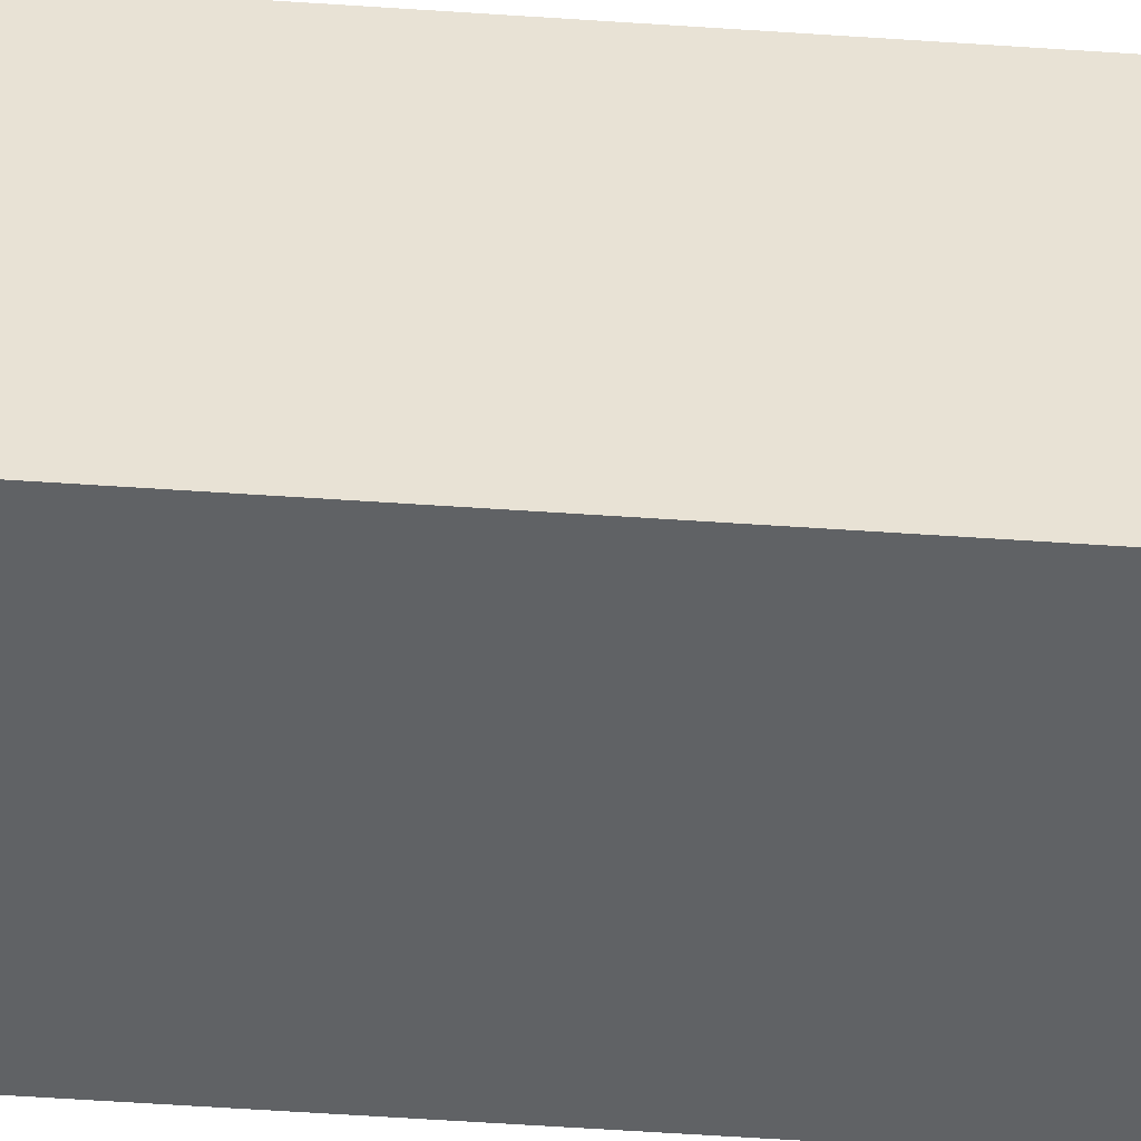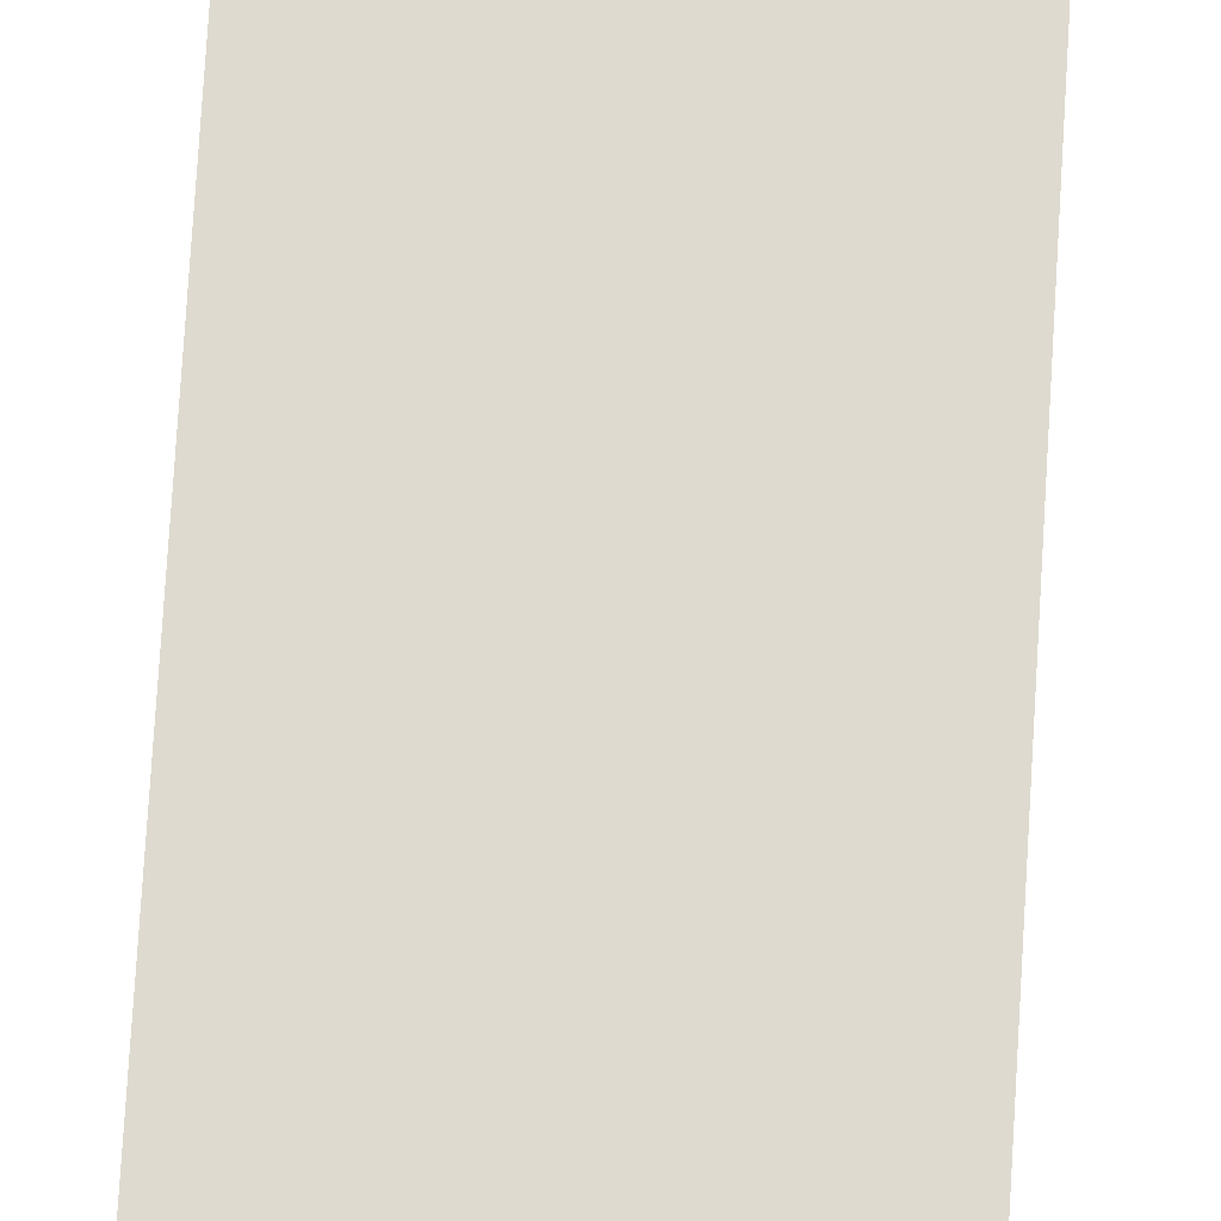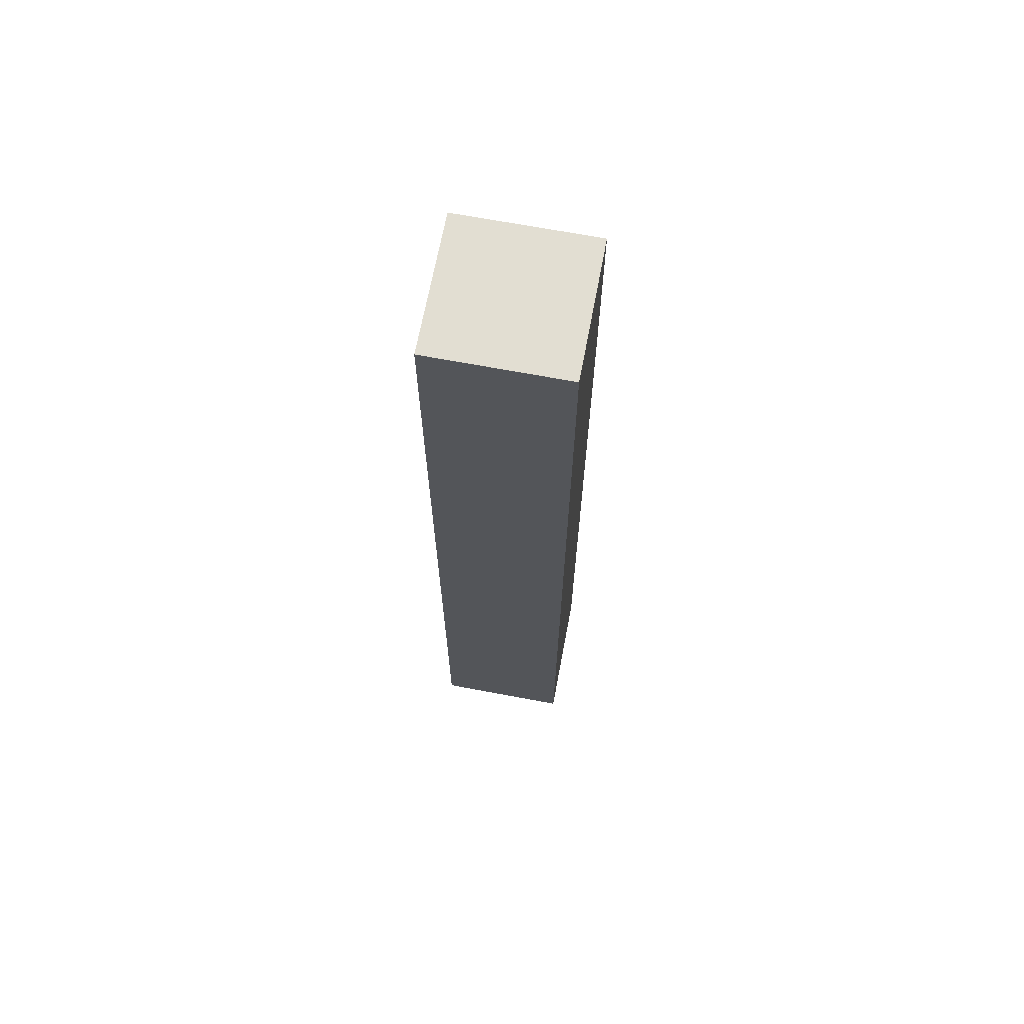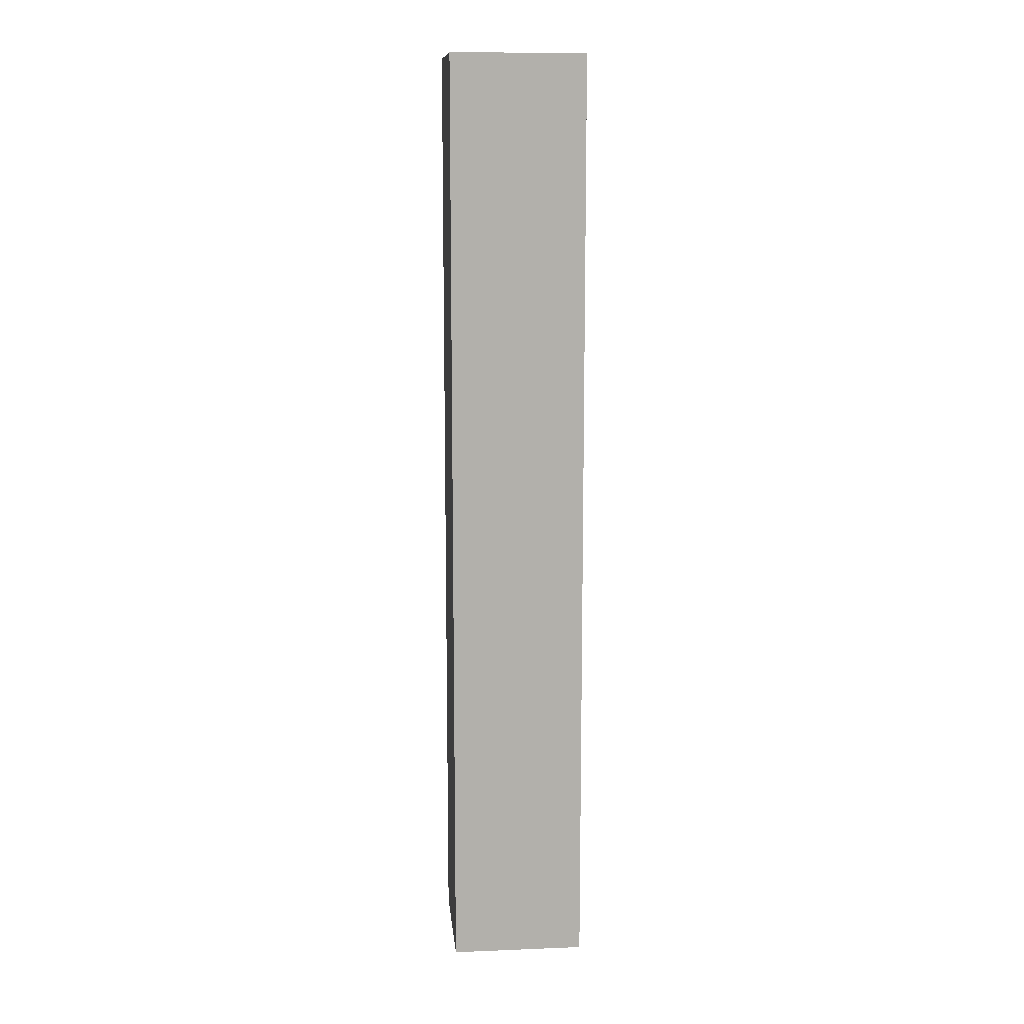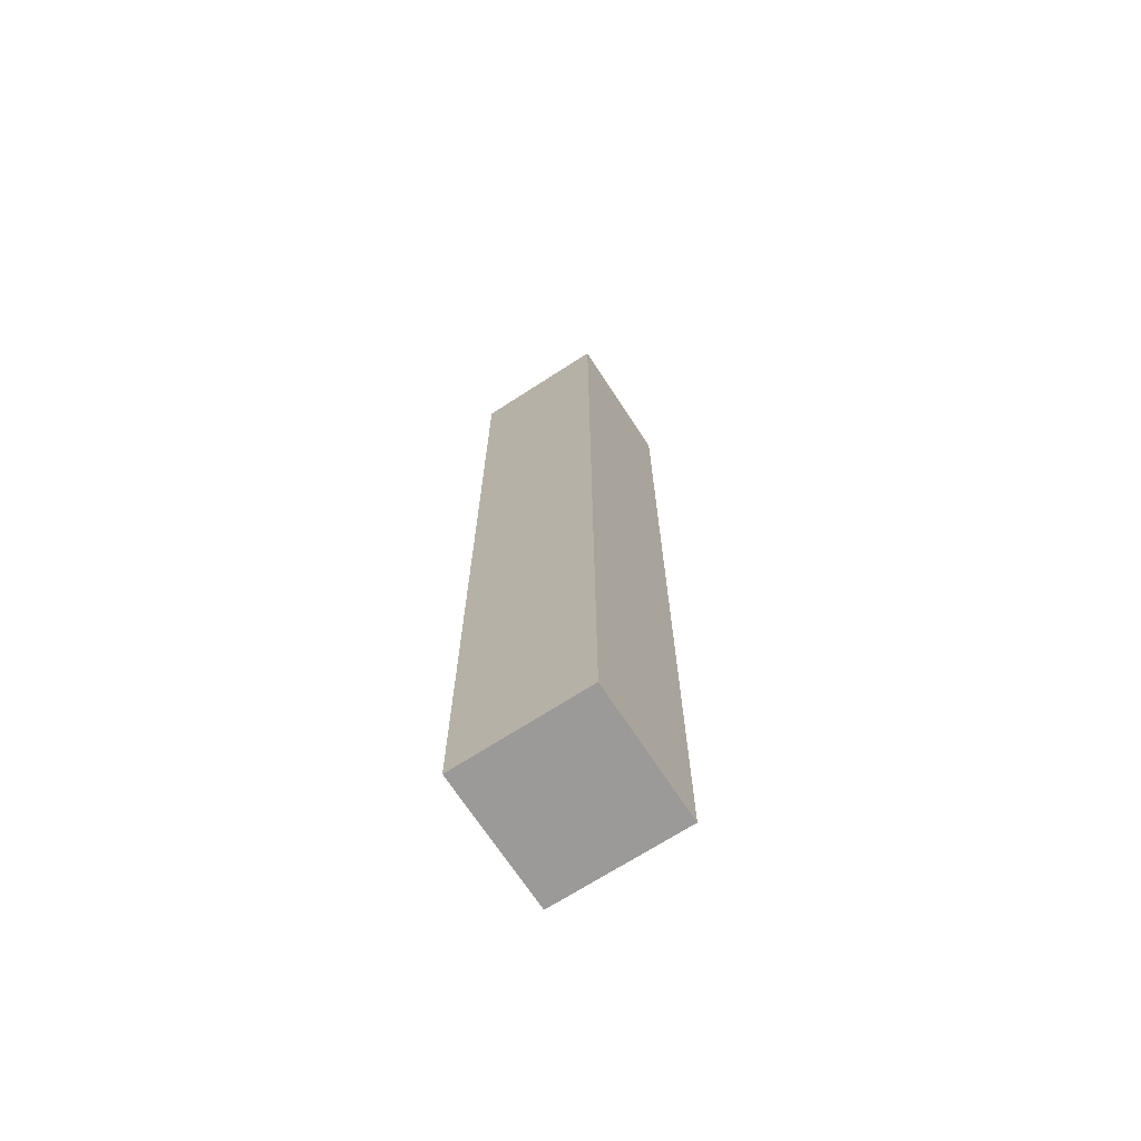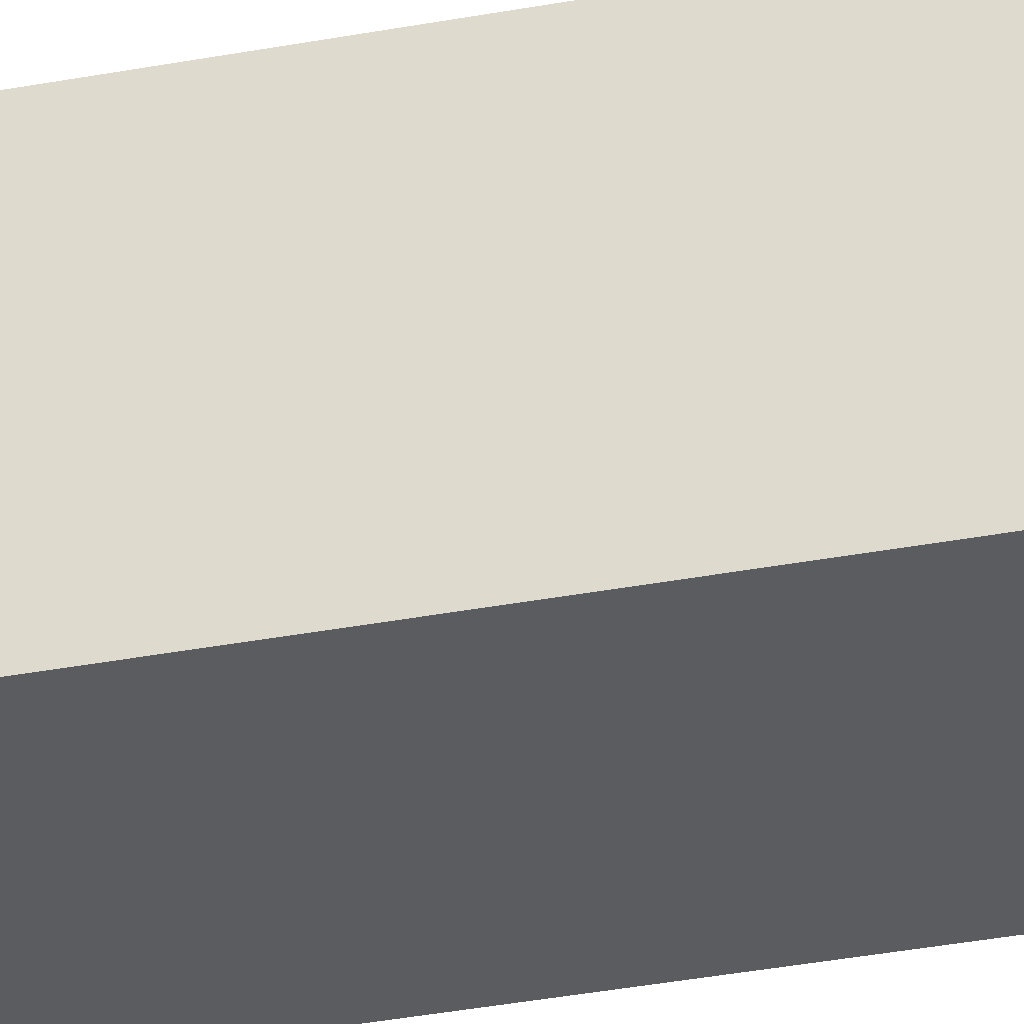
<metadata>
{"format":"obj","ext":"obj","renderer":"f3d","projection":"perspective","resolution":1024,"background":"white","views":[{"elev":-50.5,"azim":-94.4,"up":"+Y"},{"elev":70.8,"azim":3.4,"up":"+Y"},{"elev":68.0,"azim":-169.3,"up":"+Z"},{"elev":11.9,"azim":-5.4,"up":"+Z"},{"elev":-69.3,"azim":123.0,"up":"+Z"},{"elev":-34.2,"azim":104.5,"up":"+Y"}]}
</metadata>
<code>
v 2.058 1.495 -0.2601
v 2.038 1.495 -0.2601
v 2.038 1.475 -0.2601
v 2.058 1.475 -0.2601
v 2.038 1.475 -0.4001
v 2.038 1.495 -0.4001
v 2.058 1.495 -0.4001
v 2.058 1.475 -0.4001
v 2.038 1.475 -0.2601
v 2.038 1.475 -0.4001
v 2.058 1.475 -0.4001
v 2.058 1.475 -0.2601
v 2.058 1.495 -0.4001
v 2.038 1.495 -0.4001
v 2.038 1.495 -0.2601
v 2.058 1.495 -0.2601
v 2.058 1.475 -0.4001
v 2.058 1.495 -0.4001
v 2.058 1.495 -0.2601
v 2.058 1.475 -0.2601
v 2.038 1.495 -0.2601
v 2.038 1.495 -0.4001
v 2.038 1.475 -0.4001
v 2.038 1.475 -0.2601
f 1 2 3
f 1 3 4
f 5 6 7
f 5 7 8
f 9 10 11
f 9 11 12
f 13 14 15
f 13 15 16
f 17 18 19
f 17 19 20
f 21 22 23
f 21 23 24

</code>
